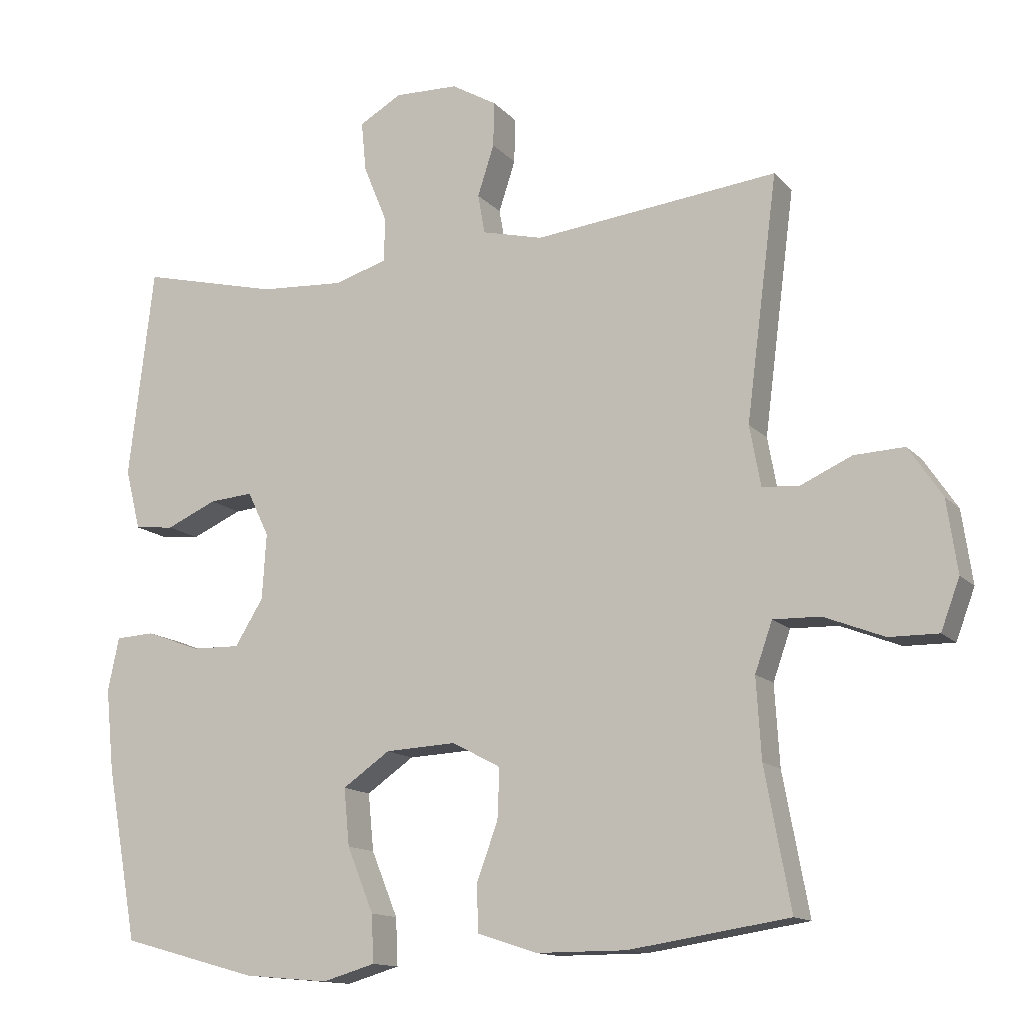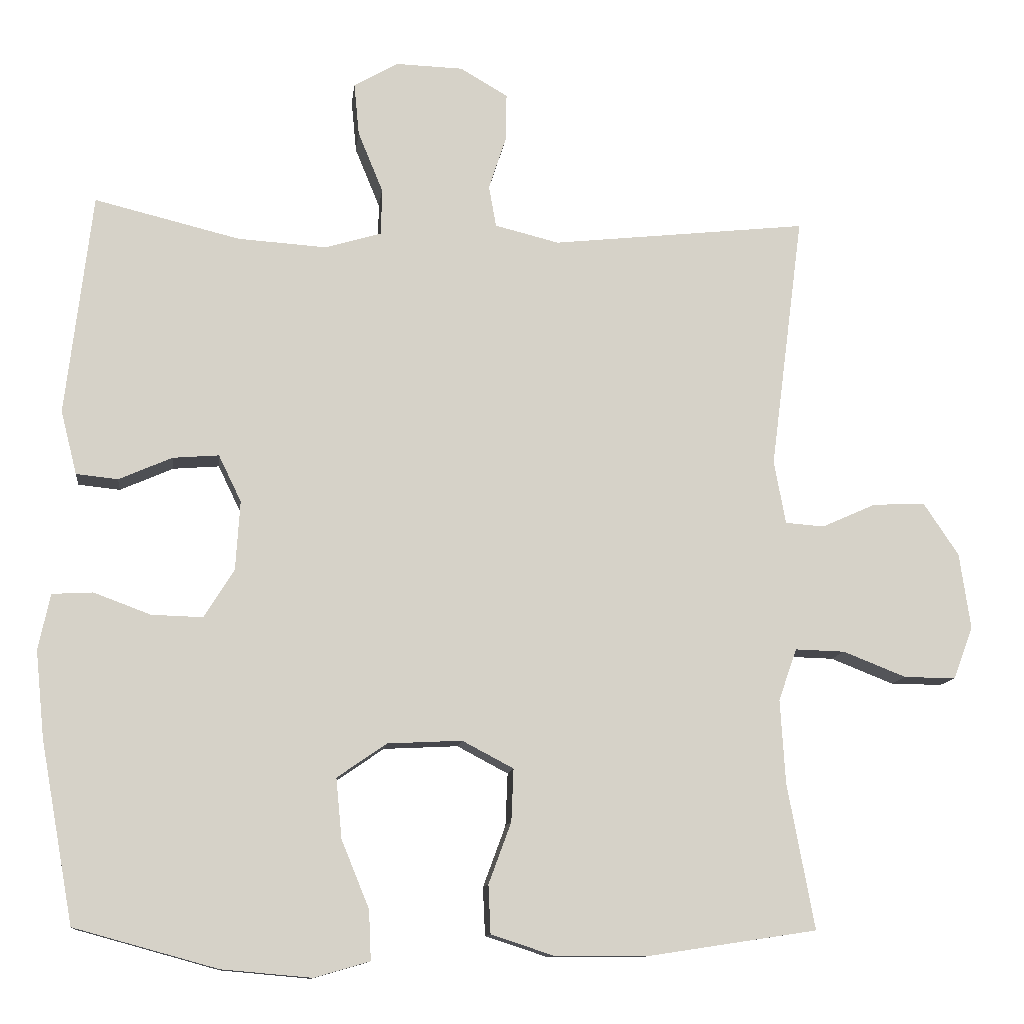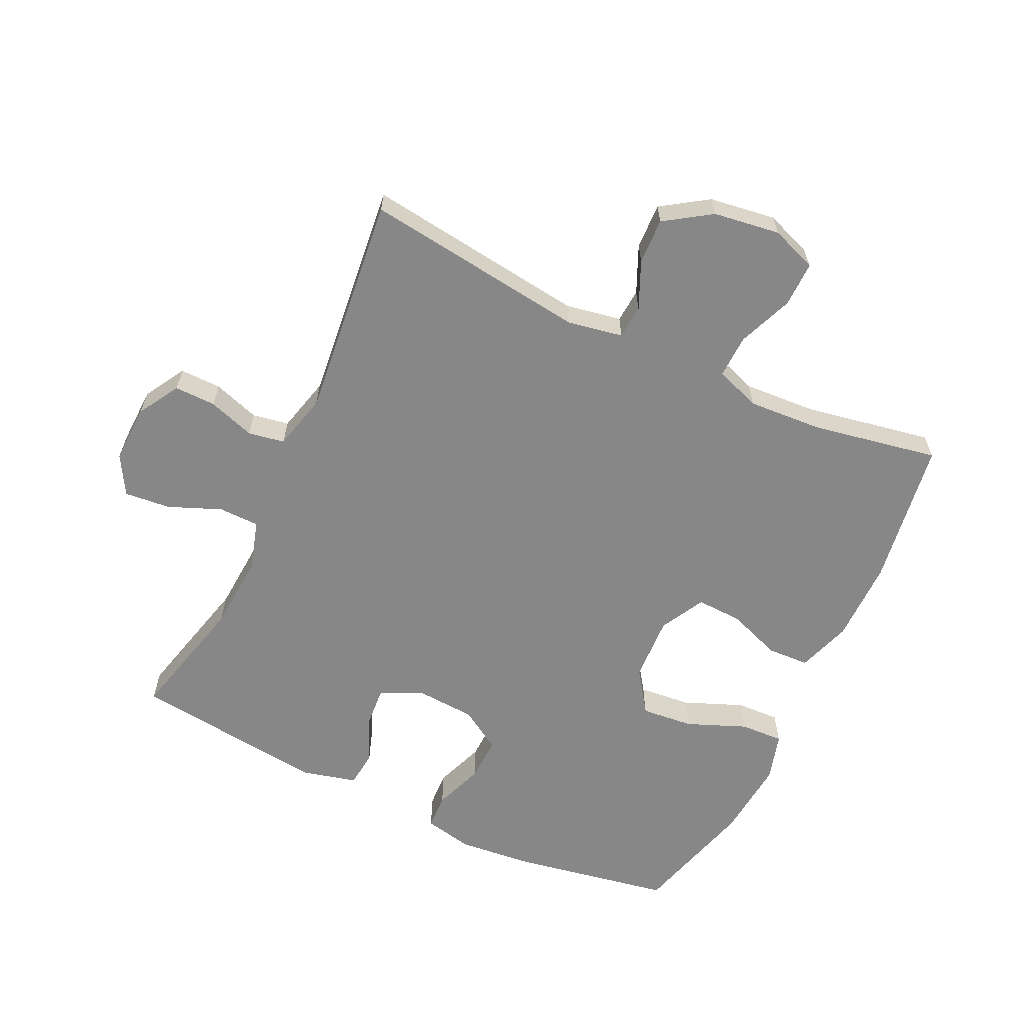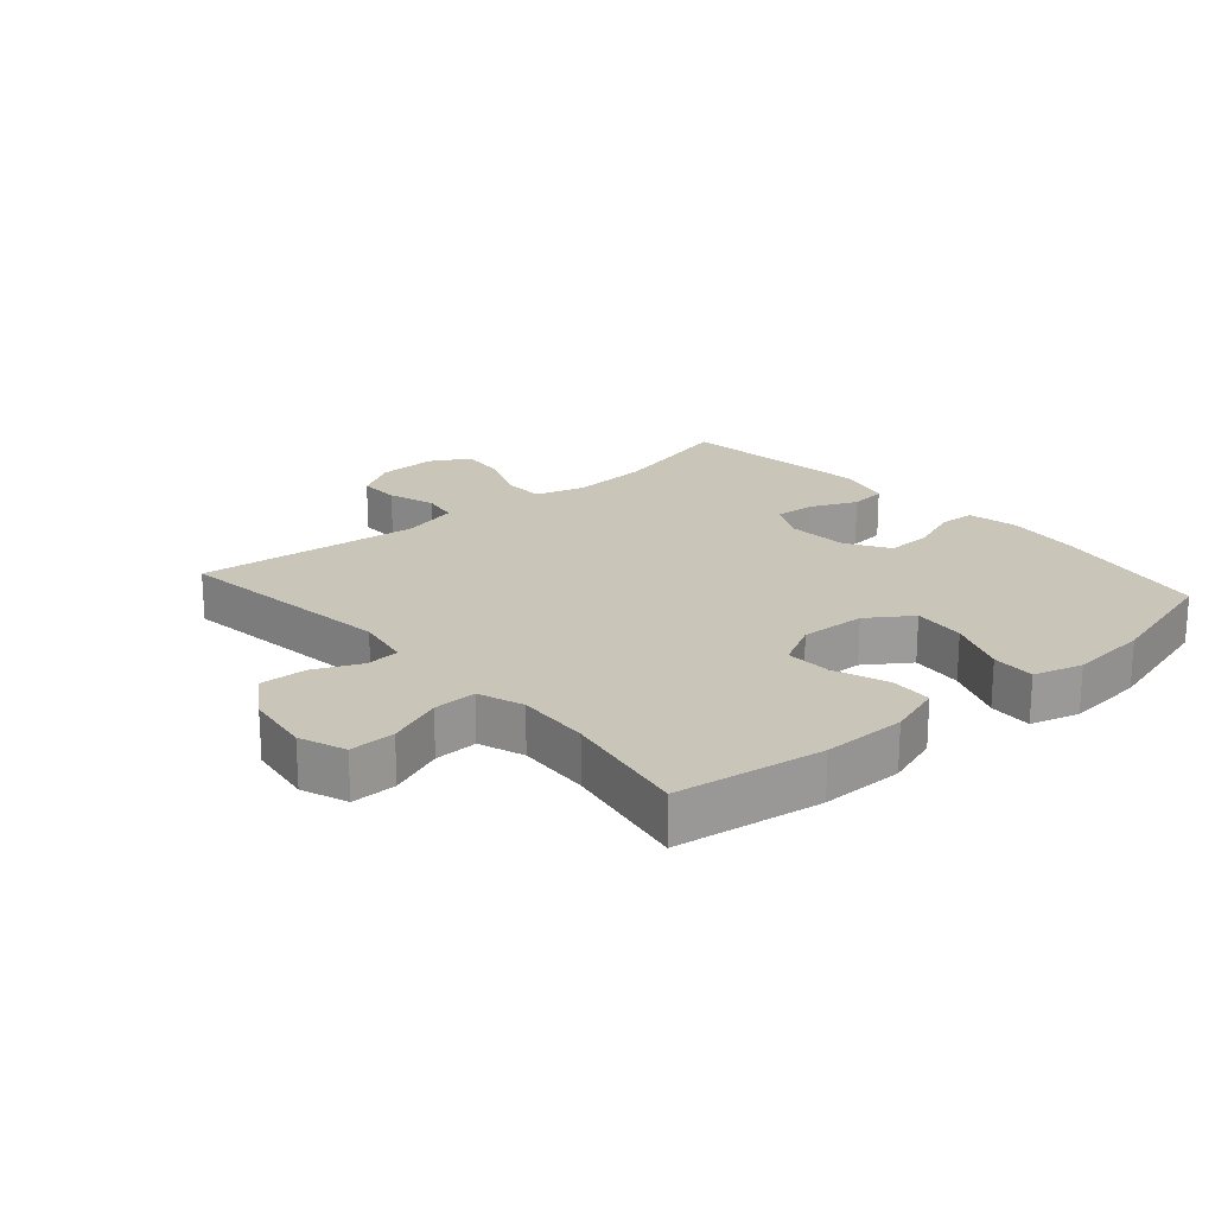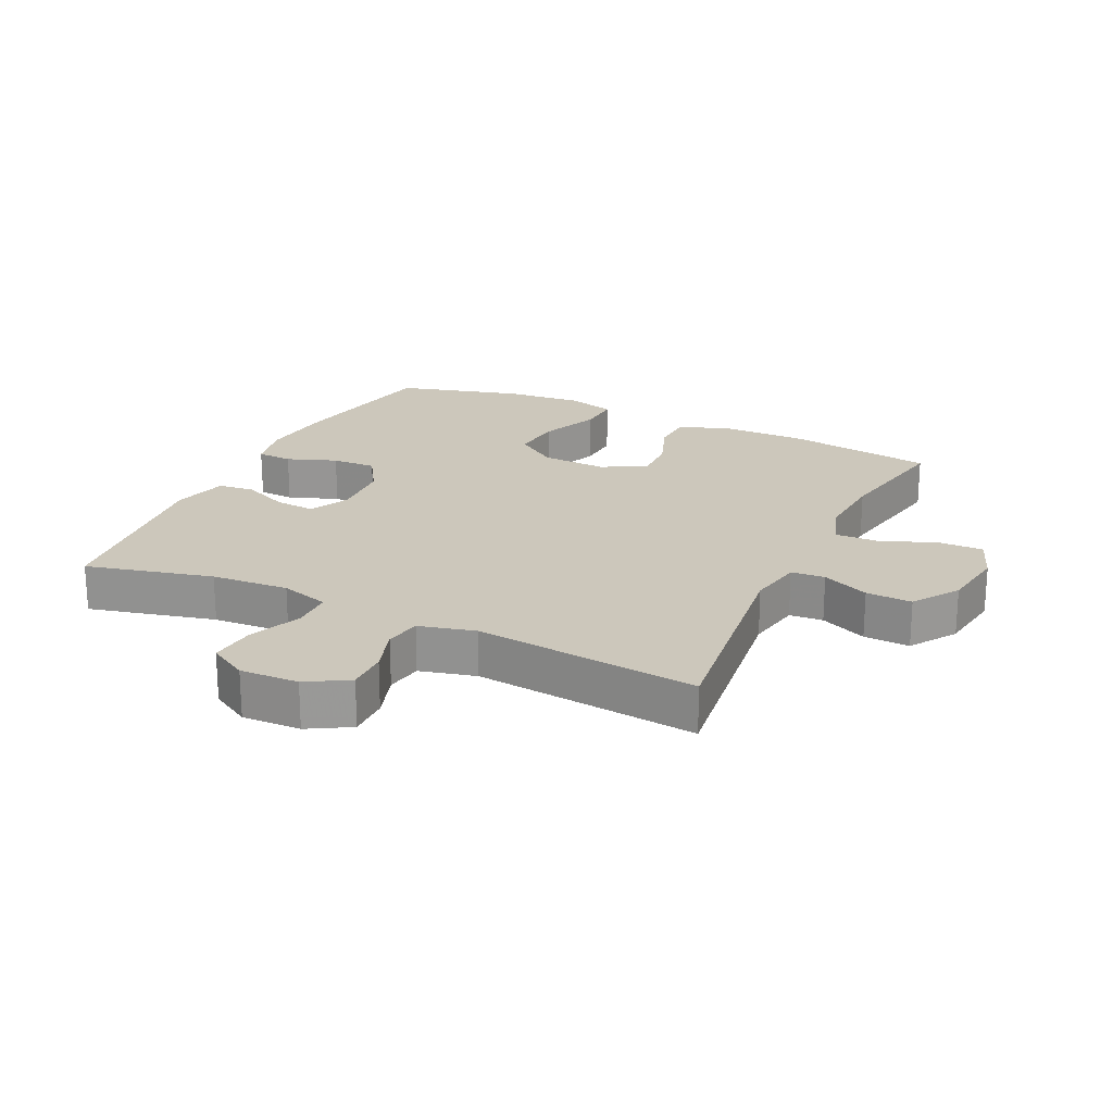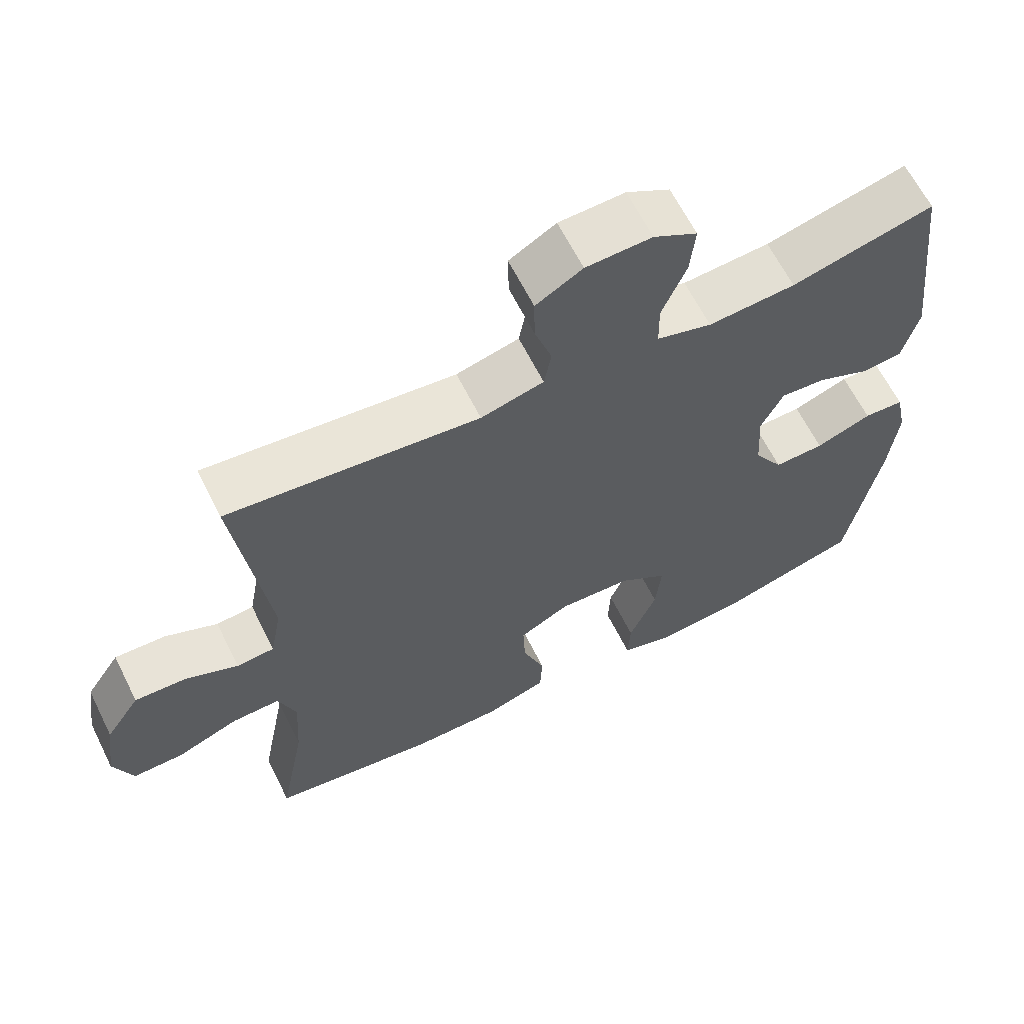
<metadata>
{"format":"obj","ext":"obj","renderer":"f3d","projection":"perspective","resolution":1024,"background":"white","views":[{"elev":-13.5,"azim":25.7,"up":"+Z"},{"elev":-11.5,"azim":-6.7,"up":"+Z"},{"elev":-62.3,"azim":64.6,"up":"+Y"},{"elev":20.7,"azim":138.8,"up":"+Y"},{"elev":21.6,"azim":25.5,"up":"+Y"},{"elev":63.7,"azim":153.5,"up":"+Z"}]}
</metadata>
<code>
v -0.5 0.07 -0.5
v -0.545 0.07 -0.252
v -0.557 0.07 -0.134
v -0.541 0.07 -0.057
v -0.485 0.07 -0.054
v -0.407 0.07 -0.083
v -0.337 0.07 -0.085
v -0.296 0.07 -0.019
v -0.29 0.07 0.076
v -0.321 0.07 0.14
v -0.384 0.07 0.135
v -0.457 0.07 0.103
v -0.514 0.07 0.109
v -0.536 0.07 0.196
v -0.5 0.07 0.5
v -0.301 0.07 0.451
v -0.179 0.07 0.443
v -0.102 0.07 0.466
v -0.101 0.07 0.53
v -0.135 0.07 0.613
v -0.142 0.07 0.685
v -0.081 0.07 0.72
v 0.011 0.07 0.717
v 0.076 0.07 0.679
v 0.075 0.07 0.614
v 0.051 0.07 0.541
v 0.061 0.07 0.484
v 0.149 0.07 0.462
v 0.5 0.07 0.5
v 0.455 0.07 0.151
v 0.471 0.07 0.064
v 0.524 0.07 0.06
v 0.598 0.07 0.093
v 0.67 0.07 0.096
v 0.718 0.07 0.024
v 0.733 0.07 -0.08
v 0.706 0.07 -0.152
v 0.635 0.07 -0.151
v 0.549 0.07 -0.117
v 0.481 0.07 -0.115
v 0.456 0.07 -0.186
v 0.463 0.07 -0.301
v 0.5 0.07 -0.5
v 0.27 0.07 -0.535
v 0.14 0.07 -0.535
v 0.055 0.07 -0.507
v 0.052 0.07 -0.441
v 0.083 0.07 -0.357
v 0.086 0.07 -0.285
v 0.016 0.07 -0.248
v -0.086 0.07 -0.253
v -0.154 0.07 -0.3
v -0.146 0.07 -0.382
v -0.108 0.07 -0.475
v -0.105 0.07 -0.543
v -0.181 0.07 -0.565
v -0.304 0.07 -0.554
v -0.5 0 -0.5
v -0.545 0 -0.252
v -0.557 0 -0.134
v -0.541 0 -0.057
v -0.485 0 -0.054
v -0.407 0 -0.083
v -0.337 0 -0.085
v -0.296 0 -0.019
v -0.29 0 0.076
v -0.321 0 0.14
v -0.384 0 0.135
v -0.457 0 0.103
v -0.514 0 0.109
v -0.536 0 0.196
v -0.5 0 0.5
v -0.301 0 0.451
v -0.179 0 0.443
v -0.102 0 0.466
v -0.101 0 0.53
v -0.135 0 0.613
v -0.142 0 0.685
v -0.081 0 0.72
v 0.011 0 0.717
v 0.076 0 0.679
v 0.075 0 0.614
v 0.051 0 0.541
v 0.061 0 0.484
v 0.149 0 0.462
v 0.5 0 0.5
v 0.455 0 0.151
v 0.471 0 0.064
v 0.524 0 0.06
v 0.598 0 0.093
v 0.67 0 0.096
v 0.718 0 0.024
v 0.733 0 -0.08
v 0.706 0 -0.152
v 0.635 0 -0.151
v 0.549 0 -0.117
v 0.481 0 -0.115
v 0.456 0 -0.186
v 0.463 0 -0.301
v 0.5 0 -0.5
v 0.27 0 -0.535
v 0.14 0 -0.535
v 0.055 0 -0.507
v 0.052 0 -0.441
v 0.083 0 -0.357
v 0.086 0 -0.285
v 0.016 0 -0.248
v -0.086 0 -0.253
v -0.154 0 -0.3
v -0.146 0 -0.382
v -0.108 0 -0.475
v -0.105 0 -0.543
v -0.181 0 -0.565
v -0.304 0 -0.554
f 4 5 6
f 3 4 6
f 2 3 6
f 1 2 6
f 57 1 6
f 56 57 6
f 55 56 6
f 54 55 6
f 53 54 6
f 52 53 6 7
f 51 52 7 8
f 50 51 8 9
f 49 50 9 10
f 46 47 48
f 45 46 48
f 44 45 48
f 43 44 48
f 42 43 48
f 41 42 48 49
f 40 41 49 10
f 37 38 39
f 36 37 39
f 35 36 39
f 34 35 39
f 33 34 39
f 32 33 39
f 31 32 39 40
f 30 31 40 10
f 28 29 30 10
f 24 25 26
f 23 24 26
f 22 23 26
f 21 22 26
f 20 21 26
f 19 20 26
f 18 19 26 27
f 28 10 11
f 27 28 11
f 18 27 11
f 17 18 11
f 14 15 16
f 14 16 17
f 13 14 17
f 12 13 17
f 11 12 17
f 63 62 61
f 63 61 60
f 63 60 59
f 63 59 58
f 63 58 114
f 63 114 113
f 63 113 112
f 63 112 111
f 63 111 110
f 64 63 110 109
f 65 64 109 108
f 66 65 108 107
f 67 66 107 106
f 105 104 103
f 105 103 102
f 105 102 101
f 105 101 100
f 105 100 99
f 106 105 99 98
f 67 106 98 97
f 96 95 94
f 96 94 93
f 96 93 92
f 96 92 91
f 96 91 90
f 96 90 89
f 97 96 89 88
f 67 97 88 87
f 67 87 86 85
f 83 82 81
f 83 81 80
f 83 80 79
f 83 79 78
f 83 78 77
f 83 77 76
f 84 83 76 75
f 68 67 85
f 68 85 84
f 68 84 75
f 68 75 74
f 73 72 71
f 74 73 71
f 74 71 70
f 74 70 69
f 74 69 68
f 1 58 59 2
f 2 59 60 3
f 3 60 61 4
f 4 61 62 5
f 5 62 63 6
f 6 63 64 7
f 7 64 65 8
f 8 65 66 9
f 9 66 67 10
f 10 67 68 11
f 11 68 69 12
f 12 69 70 13
f 13 70 71 14
f 14 71 72 15
f 15 72 73 16
f 16 73 74 17
f 17 74 75 18
f 18 75 76 19
f 19 76 77 20
f 20 77 78 21
f 21 78 79 22
f 22 79 80 23
f 23 80 81 24
f 24 81 82 25
f 25 82 83 26
f 26 83 84 27
f 27 84 85 28
f 28 85 86 29
f 29 86 87 30
f 30 87 88 31
f 31 88 89 32
f 32 89 90 33
f 33 90 91 34
f 34 91 92 35
f 35 92 93 36
f 36 93 94 37
f 37 94 95 38
f 38 95 96 39
f 39 96 97 40
f 40 97 98 41
f 41 98 99 42
f 42 99 100 43
f 43 100 101 44
f 44 101 102 45
f 45 102 103 46
f 46 103 104 47
f 47 104 105 48
f 48 105 106 49
f 49 106 107 50
f 50 107 108 51
f 51 108 109 52
f 52 109 110 53
f 53 110 111 54
f 54 111 112 55
f 55 112 113 56
f 56 113 114 57
f 57 114 58 1

</code>
